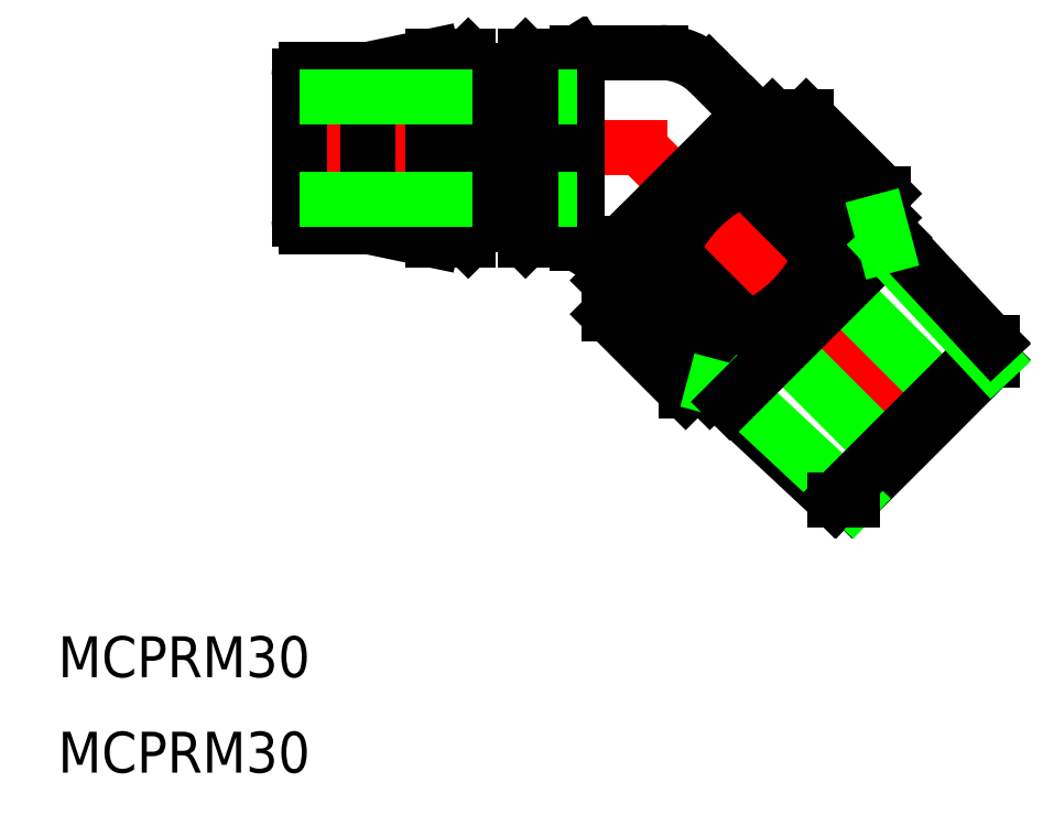
<metadata>
{"format":"dxf","ext":"dxf","renderer":"ezdxf+matplotlib","layout":"modelspace","background":"white","min_lineweight":24,"dpi":150}
</metadata>
<code>
0
SECTION
2
ENTITIES
0
LINE
8
CENTER
10
-2
20
0
30
0
11
27
21
0
31
0
0
ARC
8
0
10
0.5
20
-5.25
30
0
40
0.5
50
180
51
270
0
LINE
8
0
10
0
20
-5.25
30
0
11
0
21
5.25
31
0
0
ARC
8
0
10
0.5
20
5.25
30
0
40
0.5
50
90
51
180
0
LINE
8
0
10
5
20
5.75
30
0
11
5
21
-5.75
31
0
0
LINE
8
0
10
15.5
20
5.65
30
0
11
15.5
21
-5.65
31
0
0
LINE
8
0
10
9.765
20
6.75
30
0
11
9.765
21
-6.75
31
0
0
LINE
8
0
10
12.4
20
6.75
30
0
11
12.4
21
-6.75
31
0
0
LINE
8
0
10
13.5
20
5.65
30
0
11
13.5
21
-5.65
31
0
0
LINE
8
0
10
33.11
20
2.496
30
0
11
27.81
21
-2.808
31
0
0
LINE
8
0
10
32.66
20
-2.216
30
0
11
34.39
21
-0.4807
31
0
0
LINE
8
0
10
32.24
20
1.25
30
0
11
27.99
21
-2.993
31
0
0
LINE
8
CENTER
10
47.08
20
-22.08
30
0
11
23.59
21
1.414
31
0
0
ARC
8
0
10
31.47
20
10.82
30
0
40
19
50
296.8
51
306.8
0
LINE
8
0
10
42.52
20
-5.435
30
0
11
36.48
21
-11.48
31
0
0
ARC
8
0
10
36.66
20
-11.66
30
0
40
10.25
50
135
51
157.1
0
LINE
8
0
10
23.29
20
-7.326
30
0
11
27.81
21
-2.808
31
0
0
LINE
8
0
10
23.75
20
-7.236
30
0
11
27.99
21
-2.993
31
0
0
ARC
8
0
10
34.06
20
-26.35
30
0
40
19
50
116.8
51
126.8
0
ARC
8
0
10
24.1
20
-7.589
30
0
40
0.5
50
135
51
315
0
ARC
8
0
10
23.92
20
-7.262
30
0
40
0.4
50
65.15
51
135
0
LINE
8
0
10
27.22
20
-7.659
30
0
11
25.48
21
-9.394
31
0
0
LINE
8
0
10
30.43
20
-17.52
30
0
11
36.48
21
-11.48
31
0
0
ARC
8
0
10
28.88
20
-3.877
30
0
40
10.25
50
292.9
51
315
0
ARC
8
0
10
14.18
20
-6.473
30
0
40
19
50
323.2
51
333.2
0
LINE
8
0
10
32.87
20
-13.32
30
0
11
31.14
21
-15.05
31
0
0
ARC
8
0
10
36.66
20
-11.66
30
0
40
10.25
50
112.9
51
135
0
LINE
8
0
10
38.32
20
-7.873
30
0
11
40.05
21
-6.138
31
0
0
ARC
8
0
10
28.88
20
-3.877
30
0
40
10.25
50
315
51
337.1
0
ARC
8
0
10
26.54
20
2
30
0
40
5
50
45
51
90
0
LINE
8
0
10
20
20
6.75
30
0
11
20
21
-6.75
31
0
0
LINE
8
0
10
16.6
20
6.75
30
0
11
16.6
21
-6.75
31
0
0
LINE
8
0
10
20.4
20
7
30
0
11
20.4
21
-7
31
0
0
ARC
8
0
10
51.35
20
-9.059
30
0
40
19
50
143.2
51
153.2
0
ARC
8
0
10
32.59
20
0.8961
30
0
40
0.5
50
315
51
135
0
LINE
8
0
10
31.9
20
0.9134
30
0
11
31.9
21
0.9134
31
0
0
ARC
8
0
10
32.26
20
1.081
30
0
40
0.4
50
135
51
204.8
0
LINE
8
0
10
0.5
20
-5.75
30
0
11
5
21
-5.75
31
0
0
LINE
8
0
10
5
20
-5.75
30
0
11
9.765
21
-6.75
31
0
0
LINE
8
0
10
9.765
20
-6.75
30
0
11
12.4
21
-6.75
31
0
0
LINE
8
0
10
12.4
20
-6.75
30
0
11
13.5
21
-5.65
31
0
0
LINE
8
0
10
13.5
20
-5.65
30
0
11
15.5
21
-5.65
31
0
0
LINE
8
0
10
15.5
20
-5.65
30
0
11
16.6
21
-6.75
31
0
0
LINE
8
0
10
16.6
20
-6.75
30
0
11
20
21
-6.75
31
0
0
LINE
8
0
10
20
20
-6.75
30
0
11
20.4
21
-7
31
0
0
LINE
8
0
10
0.5
20
5.75
30
0
11
5
21
5.75
31
0
0
LINE
8
0
10
5
20
5.75
30
0
11
9.765
21
6.75
31
0
0
LINE
8
0
10
9.765
20
6.75
30
0
11
12.4
21
6.75
31
0
0
LINE
8
0
10
12.4
20
6.75
30
0
11
13.5
21
5.65
31
0
0
LINE
8
0
10
13.5
20
5.65
30
0
11
15.5
21
5.65
31
0
0
LINE
8
0
10
15.5
20
5.65
30
0
11
16.6
21
6.75
31
0
0
LINE
8
0
10
16.6
20
6.75
30
0
11
20
21
6.75
31
0
0
LINE
8
0
10
20
20
6.75
30
0
11
20.4
21
7
31
0
0
LINE
8
0
10
20.4
20
7
30
0
11
26.54
21
7
31
0
0
LINE
8
0
10
22.69
20
-9.711
30
0
11
34.71
21
2.31
31
0
0
LINE
8
0
10
34.71
20
2.31
30
0
11
37.19
21
2.31
31
0
0
LINE
8
0
10
37.19
20
2.31
30
0
11
42.84
21
-3.347
31
0
0
LINE
8
0
10
42.84
20
-3.347
30
0
11
42.84
21
-5.114
31
0
0
LINE
8
0
10
42.84
20
-5.114
30
0
11
42.52
21
-5.44
31
0
0
LINE
8
0
10
25.48
20
-9.394
30
0
11
31.14
21
-15.05
31
0
0
LINE
8
0
10
31.14
20
-15.05
30
0
11
25.48
21
-9.394
31
0
0
LINE
8
0
10
22.69
20
-9.711
30
0
11
22.69
21
-12.19
31
0
0
LINE
8
0
10
22.69
20
-12.19
30
0
11
28.35
21
-17.84
31
0
0
LINE
8
0
10
28.35
20
-17.84
30
0
11
30.11
21
-17.84
31
0
0
LINE
8
0
10
30.11
20
-17.84
30
0
11
30.44
21
-17.52
31
0
0
LINE
8
0
10
32.87
20
-13.32
30
0
11
27.22
21
-7.659
31
0
0
LINE
8
0
10
27.22
20
-7.659
30
0
11
32.87
21
-13.32
31
0
0
LINE
8
0
10
20.4
20
-7
30
0
11
21.39
21
-7
31
0
0
LINE
8
0
10
21.39
20
-7
30
0
11
22.5
21
-8.111
31
0
0
LINE
8
0
10
22.5
20
-8.111
30
0
11
23.64
21
-6.98
31
0
0
LINE
8
0
10
38.32
20
-7.873
30
0
11
32.66
21
-2.216
31
0
0
LINE
8
0
10
32.66
20
-2.216
30
0
11
38.32
21
-7.873
31
0
0
LINE
8
0
10
34.39
20
-0.4807
30
0
11
40.05
21
-6.138
31
0
0
LINE
8
0
10
40.05
20
-6.138
30
0
11
34.39
21
-0.4807
31
0
0
LINE
8
0
10
30.07
20
5.536
30
0
11
33.11
21
2.496
31
0
0
LINE
8
0
10
33.11
20
2.496
30
0
11
31.98
21
1.364
31
0
0
LINE
8
0
10
40.54
20
-25.8
30
0
11
50.8
21
-15.54
31
0
0
TEXT
8
0
10
-17.68
20
-38.81
30
0
40
3
1
MCPRM30
0
TEXT
8
0
10
-17.68
20
-45.81
30
0
40
3
1
MCPRM30
0
LINE
8
0
10
47.79
20
-18.55
30
0
11
38.6
21
-9.357
31
0
0
LINE
8
0
10
43.55
20
-22.79
30
0
11
34.36
21
-13.6
31
0
0
LINE
8
0
10
0
20
3.75
30
0
11
20.4
21
3.75
31
0
0
LINE
8
0
10
0
20
-3.75
30
0
11
20.4
21
-3.75
31
0
0
LINE
8
0
10
30.42
20
-17.53
30
0
11
39.29
21
-25.8
31
0
0
LINE
8
0
10
32.18
20
-18.01
30
0
11
40.54
21
-25.8
31
0
0
LINE
8
0
10
40.54
20
-25.8
30
0
11
39.29
21
-25.8
31
0
0
LINE
8
0
10
30.42
20
-17.53
30
0
11
32.18
21
-18.01
31
0
0
LINE
8
0
10
50.8
20
-14.29
30
0
11
39.29
21
-25.8
31
0
0
LINE
8
0
10
31.58
20
-18.61
30
0
11
43.61
21
-6.578
31
0
0
LINE
8
0
10
50.8
20
-15.54
30
0
11
50.8
21
-14.29
31
0
0
LINE
8
0
10
43.01
20
-7.183
30
0
11
50.8
21
-15.54
31
0
0
LINE
8
0
10
42.53
20
-5.423
30
0
11
50.8
21
-14.29
31
0
0
LINE
8
0
10
42.53
20
-5.423
30
0
11
43.01
21
-7.183
31
0
0
ENDSEC
0
EOF

</code>
